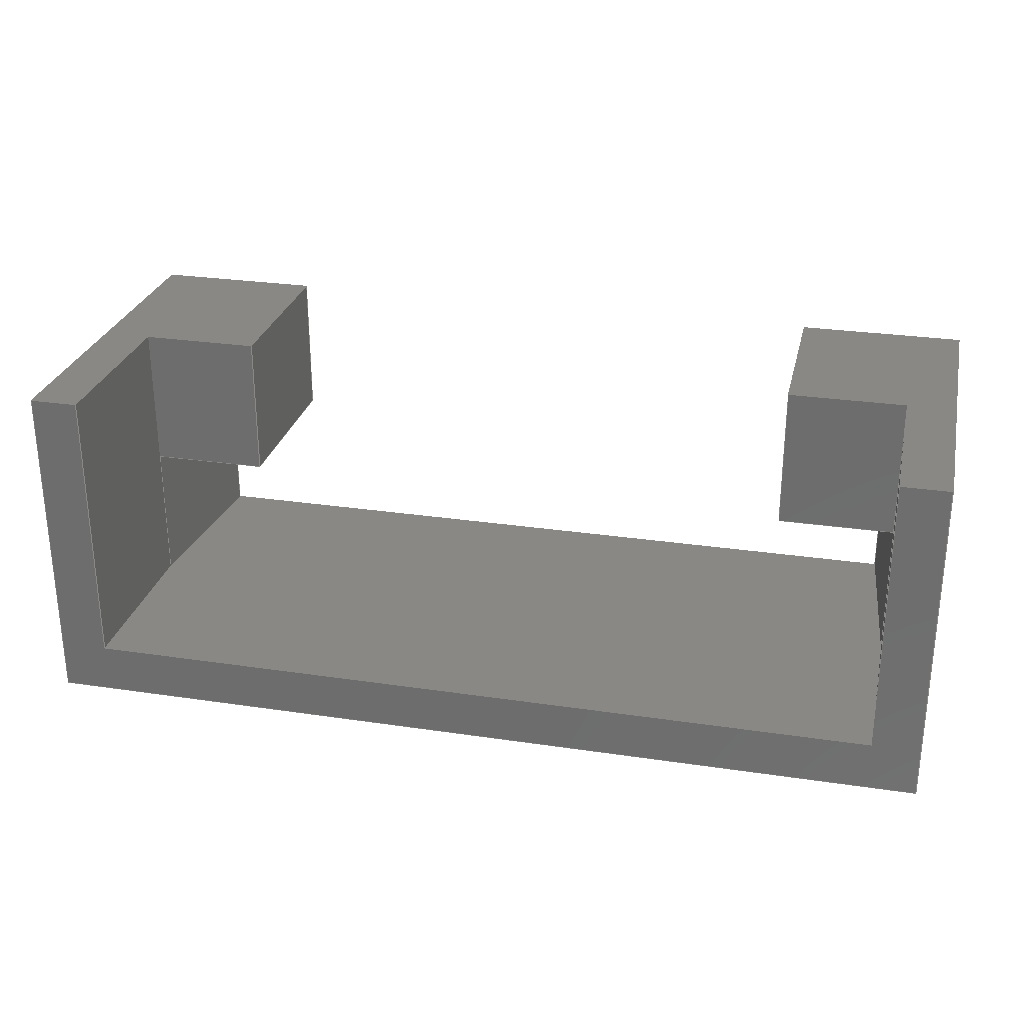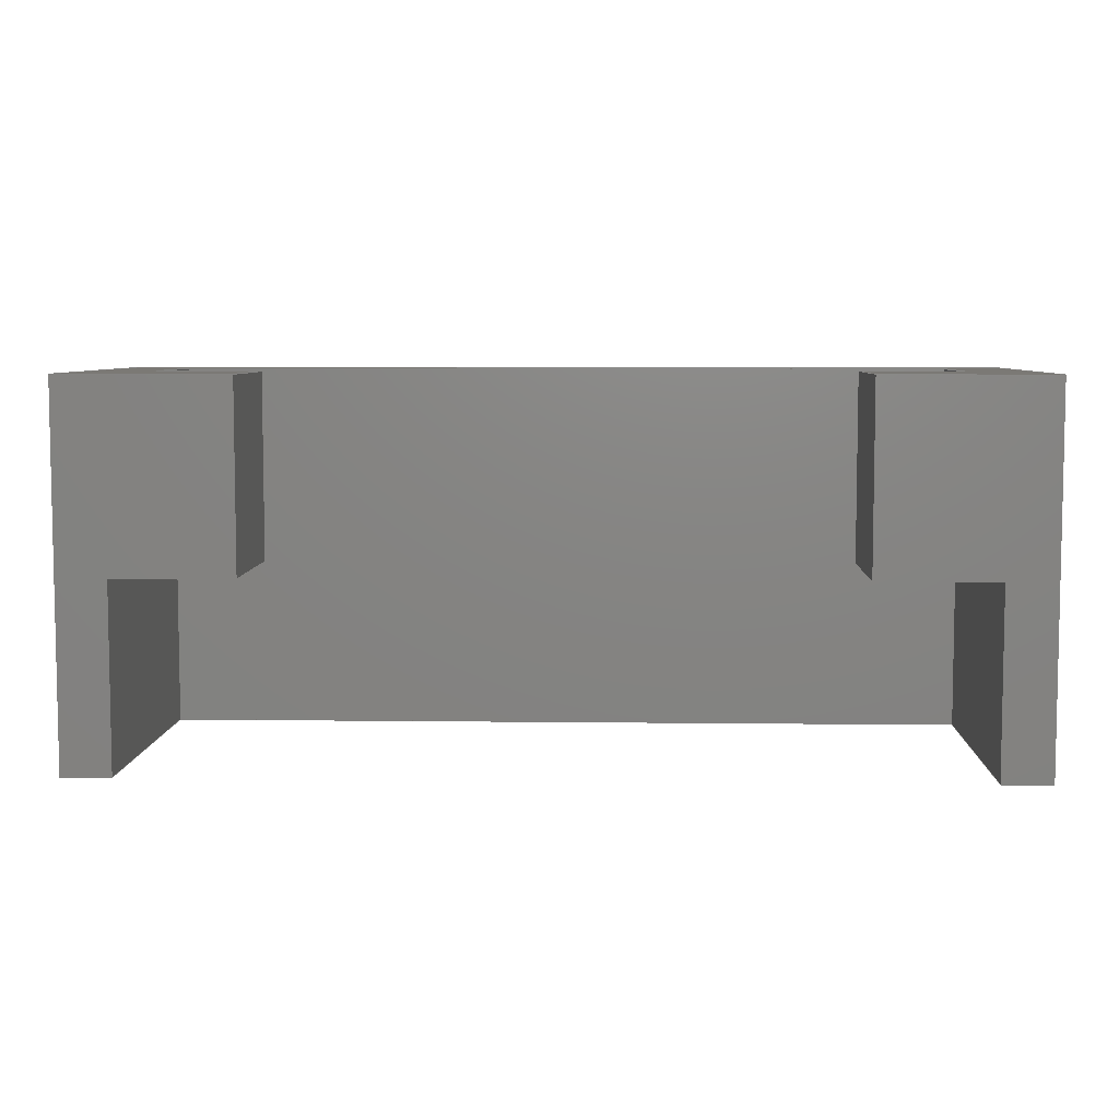
<metadata>
{"format":"iges","ext":"igs","renderer":"f3d","projection":"perspective","resolution":1024,"background":"white","views":[{"elev":27.6,"azim":12.9,"up":"+Z"},{"elev":6.4,"azim":2.1,"up":"+Y"}]}
</metadata>
<code>

,,14HCale Nema14 v6,14HCale Nema14 v6,7Hunknown,7Hunknown,32,38,7,99,15,
,1,2,2HMM,1,0.08,15H2.02e+07,0.01,1e+04,7Hunknown,7Hunknown,11,
0,15H2.019e+07;
     186       1                                                00000000
     186            -211       1       0                               0
     514       2                                                00010000
     514                       2       1                               0
     510       4                                                00010000
     510            -211       1       1                               0
     510       5                                                00010000
     510            -211       1       1                               0
     510       6                                                00010000
     510            -211       1       1                               0
     510       7                                                00010000
     510            -211       1       1                               0
     510       8                                                00010000
     510            -211       1       1                               0
     510       9                                                00010000
     510            -211       1       1                               0
     510      10                                                00010000
     510            -211       1       1                               0
     510      11                                                00010000
     510            -211       1       1                               0
     510      12                                                00010000
     510            -211       1       1                               0
     510      13                                                00010000
     510            -211       1       1                               0
     510      14                                                00010000
     510            -211       1       1                               0
     510      15                                                00010000
     510            -211       1       1                               0
     510      16                                                00010000
     510            -211       1       1                               0
     510      17                                                00010000
     510            -211       1       1                               0
     510      18                                                00010000
     510            -211       1       1                               0
     510      19                                                00010000
     510            -211       1       1                               0
     510      20                                                00010000
     510            -211       1       1                               0
     510      21                                                00010000
     510            -211       1       1                               0
     508      22                                                00010000
     508                       1       1                               0
     508      23                                                00010000
     508                       1       1                               0
     508      24                                                00010000
     508                       3       1                               0
     508      27                                                00010000
     508                       2       1                               0
     508      29                                                00010000
     508                       1       1                               0
     508      30                                                00010000
     508                       1       1                               0
     508      31                                                00010000
     508                       1       1                               0
     508      32                                                00010000
     508                       1       1                               0
     508      33                                                00010000
     508                       1       1                               0
     508      34                                                00010000
     508                       2       1                               0
     508      36                                                00010000
     508                       1       1                               0
     508      37                                                00010000
     508                       2       1                               0
     508      39                                                00010000
     508                       2       1                               0
     508      41                                                00010000
     508                       1       1                               0
     508      42                                                00010000
     508                       1       1                               0
     508      43                                                00010000
     508                       2       1                               0
     508      45                                                00010000
     508                       2       1                               0
     508      47                                                00010000
     508                       1       1                               0
     126      48                                                00010000
     126       0               4       0                               0
     126      52                                                00010000
     126       0               4       0                               0
     126      56                                                00010000
     126       0               4       0                               0
     126      60                                                00010000
     126       0               3       0                               0
     126      63                                                00010000
     126       0               3       0                               0
     126      66                                                00010000
     126       0               4       0                               0
     126      70                                                00010000
     126       0               4       0                               0
     126      74                                                00010000
     126       0               4       0                               0
     126      78                                                00010000
     126       0               3       0                               0
     126      81                                                00010000
     126       0               3       0                               0
     126      84                                                00010000
     126       0               3       0                               0
     126      87                                                00010000
     126       0               3       0                               0
     126      90                                                00010000
     126       0               4       0                               0
     126      94                                                00010000
     126       0               4       0                               0
     126      98                                                00010000
     126       0               2       0                               0
     126     100                                                00010000
     126       0               4       0                               0
     126     104                                                00010000
     126       0               3       0                               0
     126     107                                                00010000
     126       0               4       0                               0
     126     111                                                00010000
     126       0               3       0                               0
     126     114                                                00010000
     126       0               3       0                               0
     126     117                                                00010000
     126       0               3       0                               0
     126     120                                                00010000
     126       0               3       0                               0
     126     123                                                00010000
     126       0               4       0                               0
     126     127                                                00010000
     126       0               3       0                               0
     126     130                                                00010000
     126       0               4       0                               0
     126     134                                                00010000
     126       0               3       0                               0
     126     137                                                00010000
     126       0               4       0                               0
     126     141                                                00010000
     126       0               4       0                               0
     126     145                                                00010000
     126       0               3       0                               0
     126     148                                                00010000
     126       0               3       0                               0
     126     151                                                00010000
     126       0               3       0                               0
     126     154                                                00010000
     126       0               3       0                               0
     126     157                                                00010000
     126       0               3       0                               0
     126     160                                                00010000
     126       0               3       0                               0
     126     163                                                00010000
     126       0               3       0                               0
     126     166                                                00010000
     126       0               2       0                               0
     126     168                                                00010000
     126       0               3       0                               0
     126     171                                                00010000
     126       0               3       0                               0
     126     174                                                00010000
     126       0               3       0                               0
     126     177                                                00010000
     126       0               3       0                               0
     126     180                                                00010000
     126       0               3       0                               0
     126     183                                                00010000
     126       0               3       0                               0
     126     186                                                00010000
     126       0               3       0                               0
     126     189                                                00010000
     126       0               2       0                               0
     126     191                                                00010000
     126       0               2       0                               0
     126     193                                                00010000
     126       0               3       0                               0
     128     196                                                00010000
     128       0    -211       5       0                               0
     128     201                                                00010000
     128       0    -211       5       0                               0
     128     206                                                00010000
     128       0    -211       5       0                               0
     128     211                                                00010000
     128       0    -211       6       0                               0
     128     217                                                00010000
     128       0    -211       6       0                               0
     128     223                                                00010000
     128       0    -211       7       0                               0
     128     230                                                00010000
     128       0    -211       7       0                               0
     128     237                                                00010000
     128       0    -211       6       0                               0
     128     243                                                00010000
     128       0    -211       6       0                               0
     128     249                                                00010000
     128       0    -211       6       0                               0
     128     255                                                00010000
     128       0    -211       6       0                               0
     128     261                                                00010000
     128       0    -211       7       0                               0
     128     268                                                00010000
     128       0    -211       6       0                               0
     128     274                                                00010000
     128       0    -211       6       0                               0
     128     280                                                00010000
     128       0    -211       5       0                               0
     128     285                                                00010000
     128       0    -211       6       0                               0
     128     291                                                00010000
     128       0    -211       7       0                               0
     128     298                                                00010000
     128       0    -211       6       0                               0
     502     304                                                00010000
     502                      19       1                               0
     504     323                                                00010001
     504                      13       1                               0
     406     336                                                00000000
     406                       1      15                               0
     314     337                                                00000200
     314                       2       0                               0
     314     339                                                00000200
     314                       2       0                               0
186,3,1,0,0,1,209;                                                     1
514,18,5,1,7,1,9,1,11,1,13,1,15,1,17,1,19,1,21,1,23,1,25,1,27,1,       3
29,1,31,1,33,1,35,1,37,1,39,1;                                         3
510,169,1,1,41;                                                        5
510,171,1,1,43;                                                        7
510,173,1,1,45;                                                        9
510,175,1,1,47;                                                       11
510,177,1,1,49;                                                       13
510,179,1,1,51;                                                       15
510,181,1,1,53;                                                       17
510,183,1,1,55;                                                       19
510,185,1,1,57;                                                       21
510,187,1,1,59;                                                       23
510,189,1,1,61;                                                       25
510,191,1,1,63;                                                       27
510,193,1,1,65;                                                       29
510,195,1,1,67;                                                       31
510,197,1,1,69;                                                       33
510,199,1,1,71;                                                       35
510,201,1,1,73;                                                       37
510,203,1,1,75;                                                       39
508,4,0,207,1,0,0,0,207,2,0,0,0,207,3,0,0,0,207,4,0,0;                41
508,4,0,207,5,0,0,0,207,6,0,0,0,207,7,0,0,0,207,8,0,0;                43
508,12,0,207,1,1,0,0,207,9,1,0,0,207,10,0,0,0,207,11,0,0,0,207,       45
12,1,0,0,207,13,1,0,0,207,5,1,0,0,207,14,0,0,0,207,15,0,0,0,207,      45
16,0,0,0,207,17,1,0,0,207,18,0,0;                                     45
508,6,0,207,8,1,0,0,207,19,1,0,0,207,20,1,0,0,207,21,1,0,0,207,       47
22,1,0,0,207,14,1,0;                                                  47
508,4,0,207,7,1,0,0,207,23,0,0,0,207,24,1,0,0,207,19,0,0;             49
508,4,0,207,6,1,0,0,207,13,0,0,0,207,25,0,0,0,207,23,1,0;             51
508,4,0,207,4,1,0,0,207,26,1,0,0,207,27,0,0,0,207,9,0,0;              53
508,4,0,207,3,1,0,0,207,28,0,0,0,207,29,0,0,0,207,26,0,0;             55
508,4,0,207,27,1,0,0,207,30,0,0,0,207,31,0,0,0,207,10,1,0;            57
508,5,0,207,32,0,0,0,207,30,1,0,0,207,29,1,0,0,207,33,0,0,0,207,      59
34,0,0;                                                               59
508,4,0,207,35,1,0,0,207,36,1,0,0,207,37,0,0,0,207,17,0,0;            61
508,6,0,207,2,1,0,0,207,18,1,0,0,207,37,1,0,0,207,38,1,0,0,207,       63
33,1,0,0,207,28,1,0;                                                  63
508,5,0,207,39,0,0,0,207,40,1,0,0,207,20,0,0,0,207,24,0,0,0,207,      65
41,0,0;                                                               65
508,4,0,207,25,1,0,0,207,12,0,0,0,207,42,0,0,0,207,41,1,0;            67
508,4,0,207,43,1,0,0,207,15,1,0,0,207,22,0,0,0,207,44,0,0;            69
508,8,0,207,45,1,0,0,207,44,1,0,0,207,21,0,0,0,207,40,0,0,0,207,      71
46,0,0,0,207,34,1,0,0,207,38,0,0,0,207,36,0,0;                        71
508,6,0,207,46,1,0,0,207,39,1,0,0,207,42,1,0,0,207,11,1,0,0,207,      73
31,1,0,0,207,32,1,0;                                                  73
508,4,0,207,45,0,0,0,207,35,0,0,0,207,16,1,0,0,207,43,0,0;            75
126,1,1,0,0,1,0,-1.43,-1.43,-0.57,                       77
-0.57,1,1,-17.1,22,20,      77
-17.1,22,11.4,-1.43,                        77
-0.57,0,0,0;                                          77
126,1,1,0,0,1,0,2.109D-14,2.109D-14,              79
1.1,1.1,1,1,-17.1,11,       79
20,-17.1,22,20,2.109D-14,       79
1.1,0,0,0;                                            79
126,1,1,0,0,1,0,-0.215,-0.215,                81
0.645,0.645,1,1,-17.1,                      81
11,11.4,-17.1,11,20,                     81
-0.215,0.645,0,0,0;                        81
126,1,1,0,0,1,0,-1.1,-1.1,0,0,1,1,-17.1,              83
22,11.4,-17.1,11,11.4,-1.1,0,0,0,      83
0;                                                                   83
126,1,1,0,0,1,0,0.14,0.14,1,1,1,1,17.1,               85
22,11.4,17.1,22,20,          85
0.14,1,0,0,0;                                                     85
126,1,1,0,0,1,0,-2.975D-30,-2.975D-30,          87
1.1,1.1,1,1,17.1,11,        87
11.4,17.1,22,11.4,                          87
-2.975D-30,1.1,0,0,0;                      87
126,1,1,0,0,1,0,-0.215,-0.215,                89
0.645,0.645,1,1,17.1,11,      89
20,17.1,11,11.4,-0.215,                    89
0.645,0,0,0;                                           89
126,1,1,0,0,1,0,-1.1,-1.1,                  91
-2.132D-14,-2.132D-14,1,1,                      91
17.1,22,20,17.1,11,20,      91
-1.1,-2.132D-14,0,0,0;                      91
126,1,1,0,0,1,0,4.41,4.41,5.018,5.018,1,       93
1,-17.1,22,11.4,-23.18,          93
22,11.4,4.41,5.018,0,0,0;                 93
126,1,1,0,0,1,0,0.3,0.3,1.14,1.14,1,1,-23.18,            95
22,3,-23.18,22,11.4,0.3,      95
1.14,0,0,0;                                                        95
126,1,1,0,0,1,0,-4.636,-4.636,0,0,1,1,      97
23.18,22,3,-23.18,                97
22,3,-4.636,0,0,0,0;                    97
126,1,1,0,0,1,0,0.3,0.3,1.14,1.14,1,1,23.18,             99
22,3,23.18,22,11.4,0.3,         99
1.14,0,0,0;                                                        99
126,1,1,0,0,1,0,0.3822,0.3822,                 101
0.99,0.99,1,1,23.18,          101
22,11.4,17.1,22,11.4,        101
0.3822,0.99,0,0,0;                        101
126,1,1,0,0,1,0,-5.018,-5.018,                 103
-4.028,-4.028,1,1,27,22,       103
20,17.1,22,20,-5.018,         103
-4.028,0,0,0;                                          103
126,1,1,0,0,1,0,0,0,2,2,1,1,27,22,0,27,        105
22,20,0,2,0,0,0;                                  105
126,1,1,0,0,1,0,-5.018,-5.018,                 107
0.3822,0.3822,1,1,-27,         107
22,0,27,22,0,-5.018,         107
0.3822,0,0,0;                                          107
126,1,1,0,0,1,0,0,0,2,2,1,1,-27,                 109
22,0,-27,22,20,0,       109
2,0,0,0;                                                         109
126,1,1,0,0,1,0,-0.6078,-0.6078,               111
0.3822,0.3822,1,1,-17.1,         111
22,20,-27,22,20,         111
-0.6078,0.3822,0,0,0;                       111
126,1,1,0,0,1,0,4.41,4.41,5.115,5.115,1,      113
1,17.1,11,20,24.15,11,      113
20,4.41,5.115,0,0,0;                                  113
126,1,1,0,0,1,0,-1.1,-1.1,0,0,1,1,24.15,              115
11,20,24.15,1.582D-13,20,      115
-1.1,0,0,0,0;                                                    115
126,1,1,0,0,1,0,0.01506,0.01506,0.3,0.3,       117
1,1,24.15,-1.108D-14,20,27,                117
-1.073D-14,20,0.01506,0.3,0,0,0;           117
126,1,1,0,0,1,0,0,0,2.2,2.2,1,1,27,     119
-1.073D-14,20,27,22,20,0,                119
2.2,0,0,0;                                            119
126,1,1,0,0,1,0,0.2849,0.2849,                 121
0.99,0.99,1,1,24.15,          121
11,11.4,17.1,11,11.4,                    121
0.2849,0.99,0,0,0;                        121
126,1,1,0,0,1,0,1.14,1.14,2,2,1,1,24.15,              123
11,11.4,24.15,11,20,         123
1.14,2,0,0,0;                                                    123
126,1,1,0,0,1,0,-0.5521,-0.5521,                 125
0.5521,0.5521,1,1,24.15,          125
11,11.4,23.18,22,11.4,        125
-0.5521,0.5521,0,0,0;                        125
126,1,1,0,0,1,0,4.41,4.41,5.115,5.115,1,      127
1,-17.1,11,11.4,-24.15,                    127
11,11.4,4.41,5.115,0,0,0;                127
126,1,1,0,0,1,0,-0.8916,-0.8916,               129
0.2127,0.2127,1,1,-23.18,          129
22,11.4,-24.15,11,11.4,       129
-0.8916,0.2127,0,0,0;                       129
126,1,1,0,0,1,0,0.2849,0.2849,                 131
0.99,0.99,1,1,-24.15,         131
11,20,-17.1,11,20,                     131
0.2849,0.99,0,0,0;                        131
126,1,1,0,0,1,0,1.14,1.14,2,2,1,1,-24.15,             133
11,11.4,-24.15,11,20,        133
1.14,2,0,0,0;                                                    133
126,1,1,0,0,1,0,0.3,0.3,1.14,1.14,1,1,-24.15,           135
11,3,-24.15,11,11.4,0.3,     135
1.14,0,0,0;                                                       135
126,1,1,0,0,1,0,0,0,1.104,1.104,1,1,       137
-23.18,22,3,-24.15,             137
11,3,0,1.104,0,0,0;                    137
126,1,1,0,0,1,0,-1.1,-1.1,0,0,1,1,-24.15,             139
11,3,-24.15,8.027D-13,3,       139
-1.1,0,0,0,0;                                                    139
126,1,1,0,0,1,0,0,0,1.1,1.1,1,1,-24.15,               141
8.027D-13,20,-24.15,11,20,     141
0,1.1,0,0,0;                                                     141
126,1,1,0,0,1,0,0.3,0.3,2,2,1,1,-24.15,               143
1.11D-14,3,-24.15,1.11D-14,      143
20,0.3,2,0,0,0;                                                 143
126,1,1,0,0,1,0,0,0,2.2,2.2,1,1,       145
-27,22,0,-27,1.332D-14,     145
0,0,2.2,0,0,0;                                     145
126,1,1,0,0,1,0,0,0,2,2,1,1,-27,1.11D-14,0,      147
-27,1.11D-14,20,0,2,0,0,0;                        147
126,1,1,0,0,1,0,0,0,2.2,2.2,1,1,       149
-27,22,20,-27,                         149
1.332D-14,20,0,2.2,0,0,0;               149
126,1,1,0,0,1,0,0,0,0.2849,0.2849,1,1,     151
-27,1.11D-14,20,-24.15,                     151
1.11D-14,20,0,0.2849,0,0,0;              151
126,1,1,0,0,1,0,0,0,1.1,1.1,1,1,24.15,                153
1.582D-13,3,24.15,11,3,0,     153
1.1,0,0,0;                                                        153
126,1,1,0,0,1,0,0.3,0.3,2,2,1,1,24.15,                155
-1.108D-14,3,24.15,-1.108D-14,     155
20,0.3,2,0,0,0;                                                 155
126,1,1,0,0,1,0,0.3,0.3,1.14,1.14,1,1,24.15,            157
11,3,24.15,11,11.4,0.3,      157
1.14,0,0,0;                                                       157
126,1,1,0,0,1,0,0,0,1.104,1.104,1,1,       159
24.15,11,3,23.18,               159
22,3,0,1.104,0,0,0;                     159
126,1,1,0,0,1,0,0,0,2.2,2.2,1,1,27,     161
-1.073D-14,0,27,22,0,0,                  161
2.2,0,0,0;                                            161
126,1,1,0,0,1,0,0,0,2,2,1,1,27,-1.073D-14,0,      163
27,-1.073D-14,20,0,2,0,0,0;                        163
126,1,1,0,0,1,0,0,0,5.4,5.4,1,1,-27,1.11D-14,       165
0,27,1.11D-14,0,0,5.4,0,0,0;                      165
126,1,1,0,0,1,0,0,0,4.83,4.83,1,1,       167
-24.15,8.027D-13,3,24.15,          167
1.582D-13,3,0,4.83,0,0,0;                167
128,1,1,1,1,0,0,1,0,0,-0.001,-0.001,0.861,0.861,-0.001,-0.001,       169
1.101,1.101,1,1,1,1,-17.1,10.99,20.01,-17.1,          169
10.99,11.39,-17.1,22.01,20.01,     169
-17.1,22.01,11.39,-0.001,0.861,-0.001,        169
1.101;                                                               169
128,1,1,1,1,0,0,1,0,0,-0.001,-0.001,0.861,0.861,-0.001,-0.001,       171
1.101,1.101,1,1,1,1,17.1,                  171
10.99,11.39,17.1,10.99,20.01,                  171
17.1,22.01,11.39,17.1,            171
22.01,20.01,-0.001,0.861,-0.001,1.101;         171
128,1,1,1,1,0,0,1,0,0,-0.3832,-0.3832,         173
5.019,5.019,-0.001,-0.001,2.001,2.001,1,      173
1,1,1,27.01,22,-0.01,-27.01,22,         173
-0.01,27.01,22,20.01,-27.01,22,20.01,      173
-0.3832,5.019,-0.001,2.001;                    173
128,1,1,1,1,0,0,1,0,0,4.218,4.218,             175
5.21,5.21,-1.101,                 175
-1.101,1.101,1.101,1,1,1,1,     175
17.09,-0.01,20,27.01,-0.01,20,17.09,       175
22.01,20,27.01,22.01,20,4.218,      175
5.21,-1.101,1.101;                 175
128,1,1,1,1,0,0,1,0,0,1.709,1.709,             177
2.416,2.416,-0.431,-0.431,0.431,0.431,1,      177
1,1,1,17.09,11,11.39,24.16,              177
11,11.39,17.09,11,20.01,                 177
24.16,11,20.01,1.709,            177
2.416,-0.431,0.431;                                       177
128,1,1,1,1,0,0,1,0,0,-0.001,-0.001,0.7061,               179
0.7061,-0.001,-0.001,             179
1.101,1.101,1,1,1,1,24.16,      179
10.99,11.4,17.09,10.99,11.4,                   179
24.16,22.01,11.4,17.09,             179
22.01,11.4,-0.001,0.7061,                      179
-0.001,1.101;                                 179
128,1,1,1,1,0,0,1,0,0,4.124,4.124,             181
4.831,4.831,-0.001,               181
-0.001,1.101,1.101,1,1,1,1,-17.09,                  181
10.99,11.4,-24.16,10.99,11.4,       181
-17.09,22.01,11.4,-24.16,           181
22.01,11.4,4.124,4.831,             181
-0.001,1.101;                                           181
128,1,1,1,1,0,0,1,0,0,-2.416,-2.416,           183
-1.709,-1.709,-0.431,-0.431,0.431,0.431,       183
1,1,1,1,-24.16,11,11.39,-17.09,         183
11,11.39,-24.16,11,20.01,     183
-17.09,11,20.01,-2.416,                     183
-1.709,-0.431,0.431;                                      183
128,1,1,1,1,0,0,1,0,0,-0.001,-0.001,     185
1.105,1.105,0.299,0.299,1.141,1.141,1,1,     185
1,1,-24.15,10.99,2.99,-23.18,     185
22.01,2.99,-24.15,10.99,11.41,      185
-23.18,22.01,11.41,-0.001,       185
1.105,0.299,1.141;                                        185
128,1,1,1,1,0,0,1,0,0,-0.001,-0.001,     187
1.101,1.101,0.299,0.299,2.001,2.001,1,1,1,1,                     187
-24.15,-0.01,2.99,-24.15,        187
11.01,2.99,-24.15,-0.01,         187
20.01,-24.15,11.01,20.01,                      187
-0.001,1.101,0.299,2.001;                              187
128,1,1,1,1,0,0,1,0,0,-0.001,-0.001,2.201,                189
2.201,-0.001,-0.001,2.001,2.001,1,1,1,1,              189
-27,22.01,-0.01,-27,                       189
-0.01,-0.01,-27,22.01,       189
20.01,-27,-0.01,20.01,-0.001,2.201,       189
-0.001,2.001;                                                        189
128,1,1,1,1,0,0,1,0,0,-0.1921,-0.1921,         191
0.7999,0.7999,-1.101,               191
-1.101,1.101,1.101,1,1,1,1,     191
-27.01,-0.01,20,-17.09,                    191
-0.01,20,-27.01,22.01,20,                 191
-17.09,22.01,20,-0.1921,           191
0.7999,-1.101,1.101;                191
128,1,1,1,1,0,0,1,0,0,-0.001,-0.001,1.101,                193
1.101,0.299,0.299,2.001,2.001,1,1,1,1,                193
24.15,11.01,2.99,24.15,             193
-0.01,2.99,24.15,11.01,20.01,      193
24.15,-0.01,20.01,-0.001,                     193
1.101,0.299,2.001;                                        193
128,1,1,1,1,0,0,1,0,0,-0.001,-0.001,1.105,                195
1.105,0.299,0.299,1.141,1.141,1,1,1,1,                195
23.18,22.01,2.99,24.15,              195
10.99,2.99,23.18,22.01,11.41,        195
24.15,10.99,11.41,-0.001,1.105,     195
0.299,1.141;                                                         195
128,1,1,1,1,0,0,1,0,0,-0.001,-0.001,2.201,                 197
2.201,-0.001,-0.001,2.001,2.001,1,1,1,1,27,           197
-0.01,-0.01,27,22.01,-0.01,27,             197
-0.01,20.01,27,22.01,20.01,-0.001,          197
2.201,-0.001,2.001;                                        197
128,1,1,1,1,0,0,1,0,0,-0.2859,-0.2859,         199
5.116,5.116,-0.001,-0.001,2.001,2.001,1,      199
1,1,1,-27.01,8.408D-13,-0.01,27.01,                    199
1.201D-13,-0.01,-27.01,8.408D-13,20.01,        199
27.01,1.201D-13,20.01,-0.2859,                 199
5.116,-0.001,2.001;                                       199
128,1,1,1,1,0,0,1,0,0,-2.416,-2.416,           201
2.416,2.416,-1.101,                 201
-1.101,1.101,1.101,1,1,1,1,       201
-24.16,-0.01,3,24.16,          201
-0.01,3,-24.16,22.01,3,        201
24.16,22.01,3,-2.416,               201
2.416,-1.101,1.101;                  201
128,1,1,1,1,0,0,1,0,0,-2.701,-2.701,2.701,     203
2.701,-1.101,-1.101,1.101,             203
1.101,1,1,1,1,27.01,-0.01,0,-27.01,       203
-0.01,0,27.01,22.01,0,-27.01,                203
22.01,0,-2.701,2.701,-1.101,         203
1.101;                                                     203
502,30,-17.1,22,20,-17.1,     205
22,11.4,-17.1,11,20,-17.1,              205
11,11.4,17.1,22,11.4,        205
17.1,22,20,17.1,11,         205
11.4,17.1,11,20,-23.18,                     205
22,11.4,-23.18,22,3,         205
23.18,22,3,23.18,                205
22,11.4,27,22,20,27,                   205
22,0,-27,22,0,            205
-27,22,20,24.15,             205
11,20,24.15,-1.108D-14,20,     205
27,-1.073D-14,20,24.15,11,     205
11.4,-24.15,11,11.4,-24.15,      205
11,20,-24.15,11,3,          205
-24.15,1.11D-14,3,-24.15,         205
1.332D-14,20,-27,1.11D-14,0,-27,          205
1.332D-14,20,24.15,-1.108D-14,     205
3,24.15,11,3,27,                         205
-1.073D-14,0;                                            205
504,46,77,205,1,205,2,79,205,3,205,1,81,205,4,205,3,83,205,2,        207
205,4,85,205,5,205,6,87,205,7,205,5,89,205,8,205,7,91,205,6,205,     207
8,93,205,2,205,9,95,205,10,205,9,97,205,11,205,10,99,205,11,205,     207
12,101,205,12,205,5,103,205,13,205,6,105,205,14,205,13,107,205,      207
15,205,14,109,205,15,205,16,111,205,1,205,16,113,205,8,205,17,       207
115,205,17,205,18,117,205,18,205,19,119,205,19,205,13,121,205,       207
20,205,7,123,205,20,205,17,125,205,20,205,12,127,205,4,205,21,       207
129,205,9,205,21,131,205,22,205,3,133,205,21,205,22,135,205,23,      207
205,21,137,205,10,205,23,139,205,23,205,24,141,205,25,205,22,        207
143,205,24,205,25,145,205,15,205,26,147,205,26,205,27,149,205,       207
16,205,27,151,205,27,205,25,153,205,28,205,29,155,205,28,205,18,     207
157,205,29,205,20,159,205,29,205,11,161,205,30,205,14,163,205,       207
30,205,19,165,205,26,205,30,167,205,24,205,28;                       207
406,1,5HBody1;                                                       209
314,34.9,58.43,85.49,32HAlumin     211
um - Anodized Rough (Blue);                                          211
314,62.75,62.75,62.75,13HSteel      213
- Satin;                                                             213
S      1G      3D    214P    340
</code>
